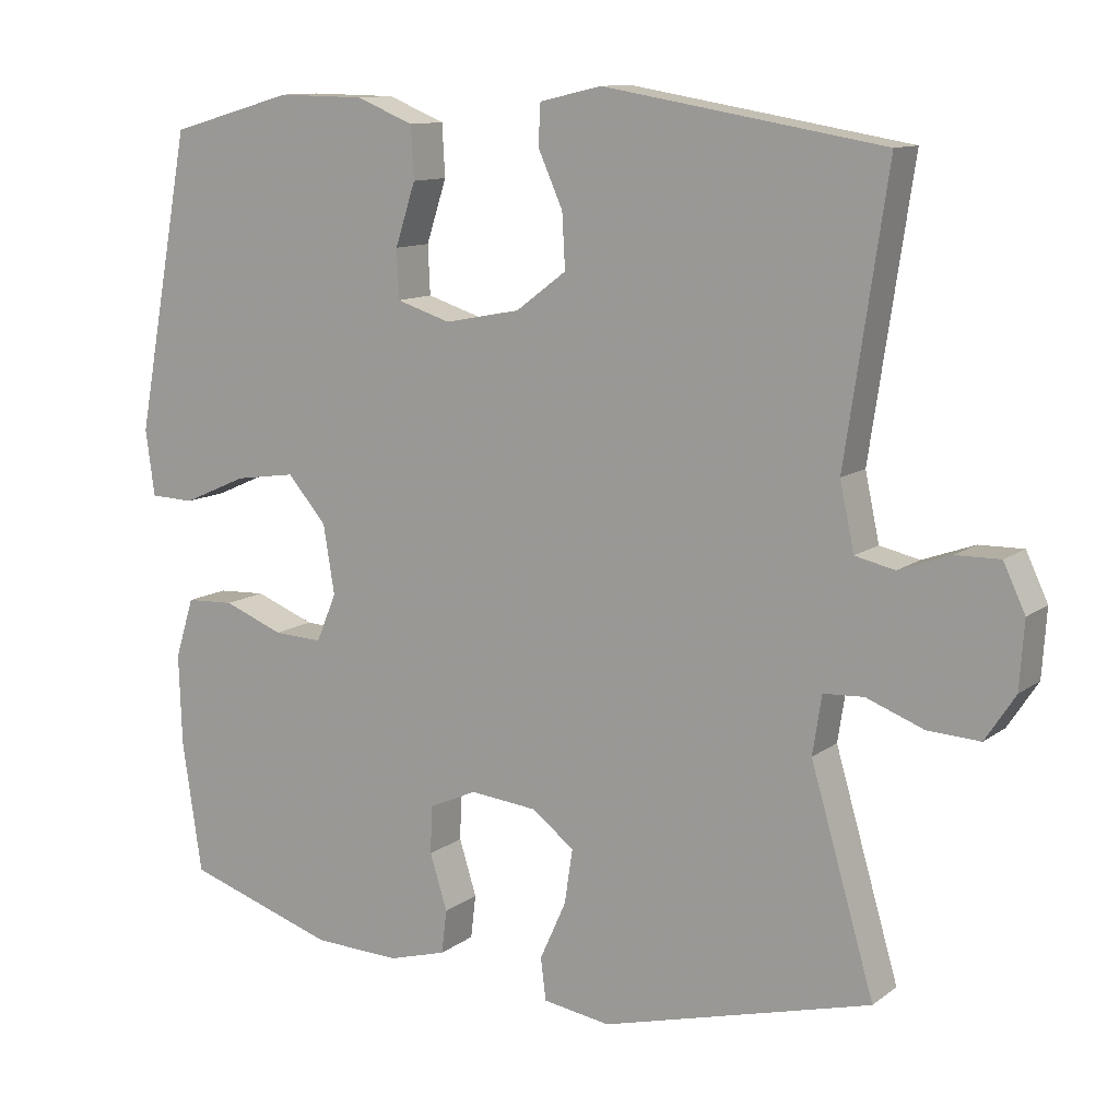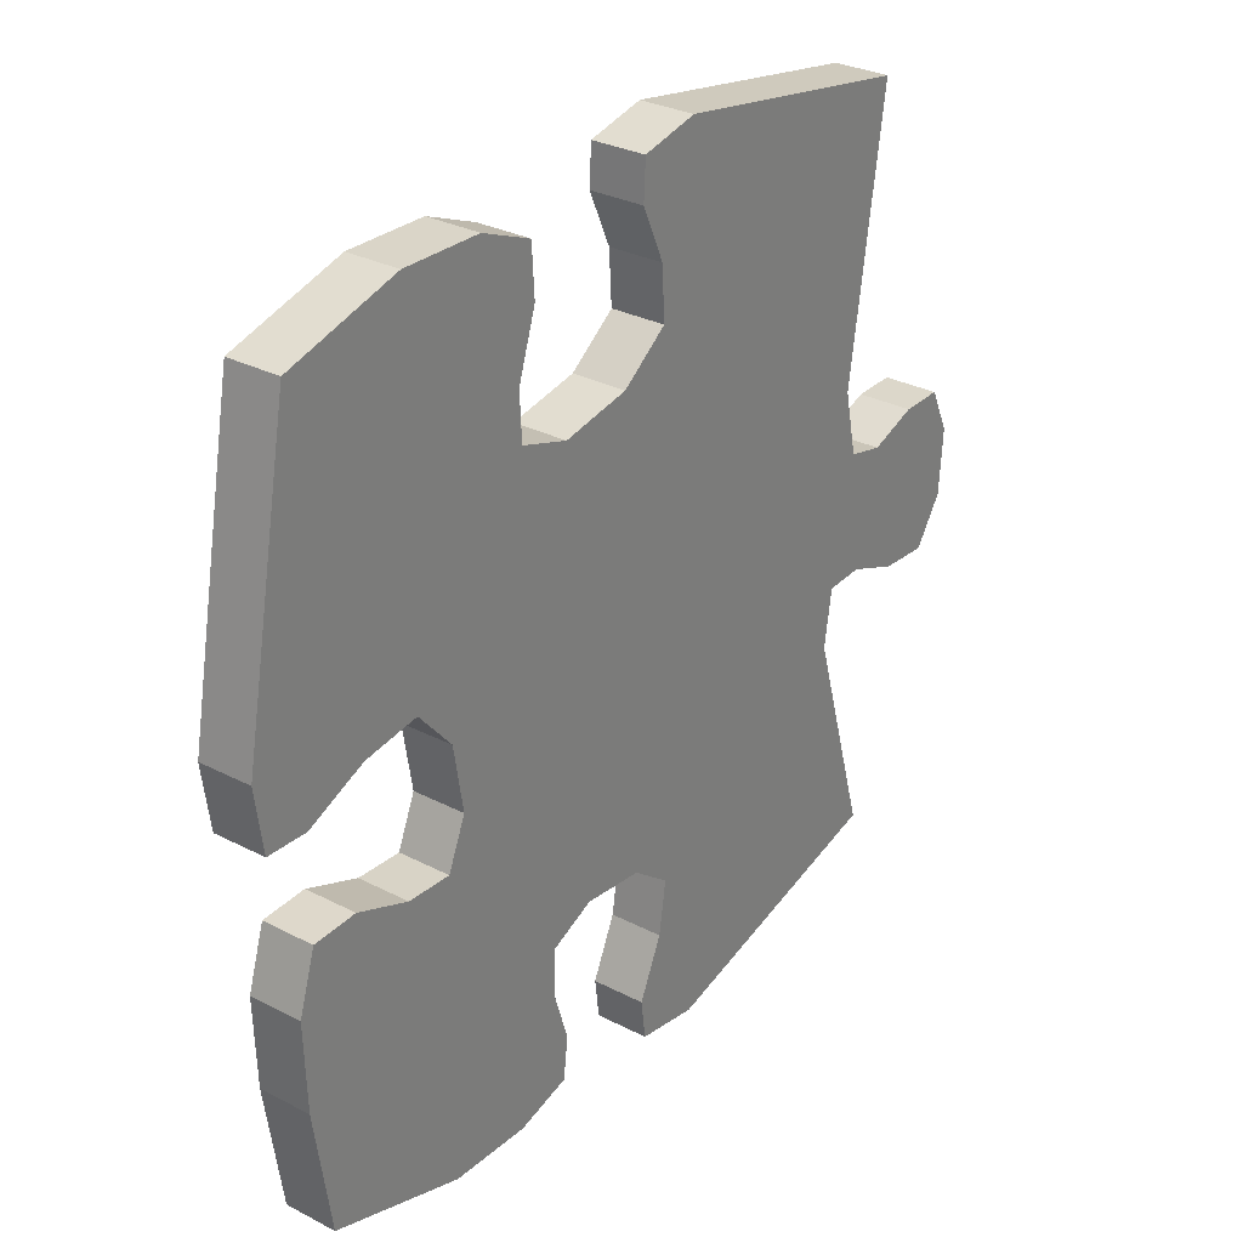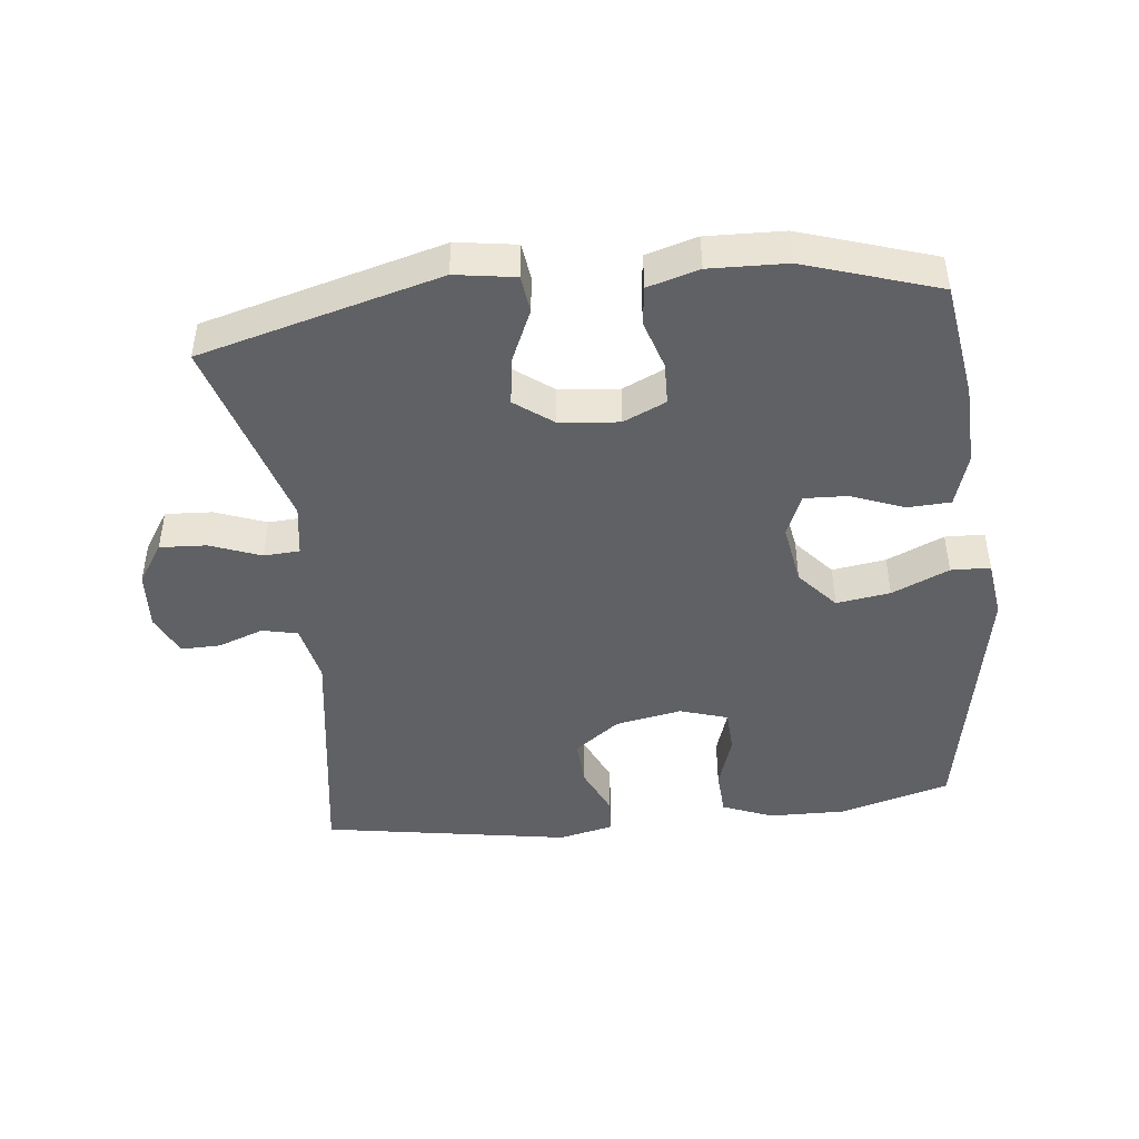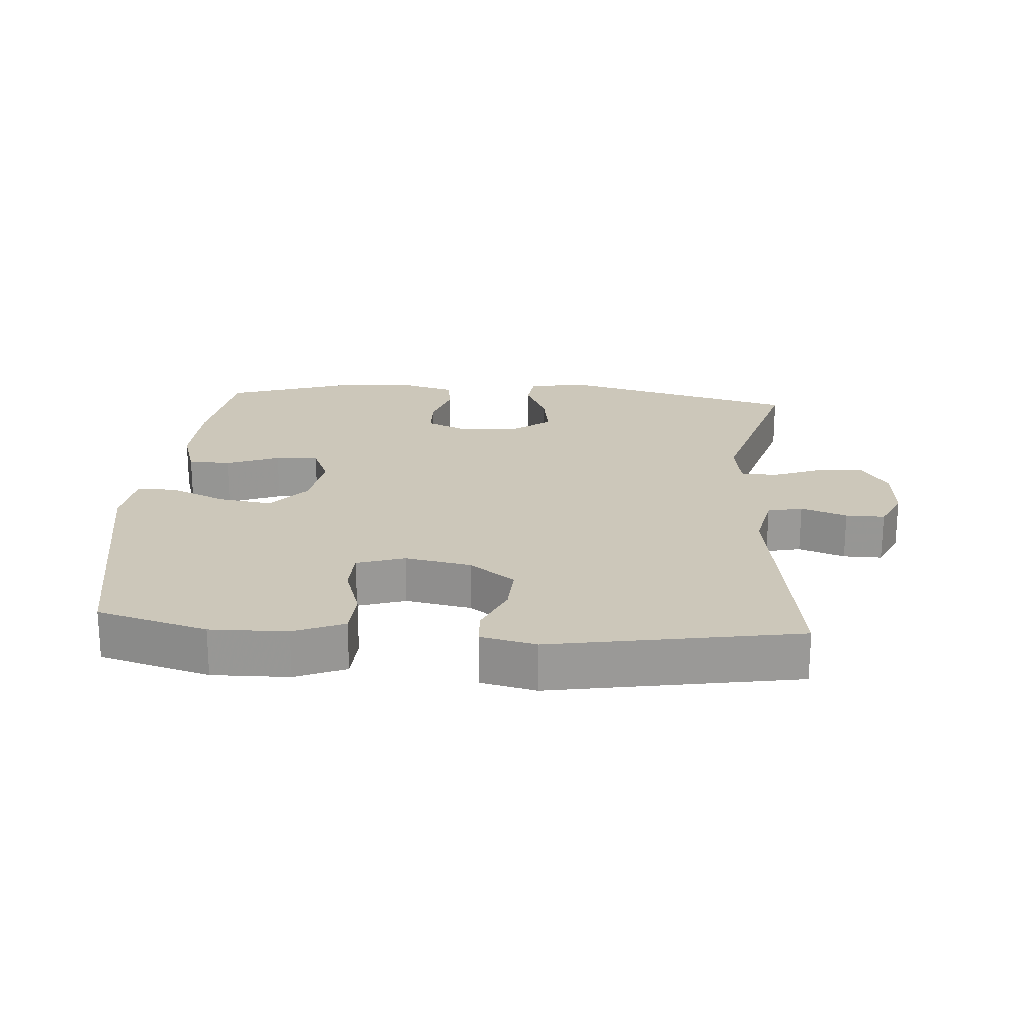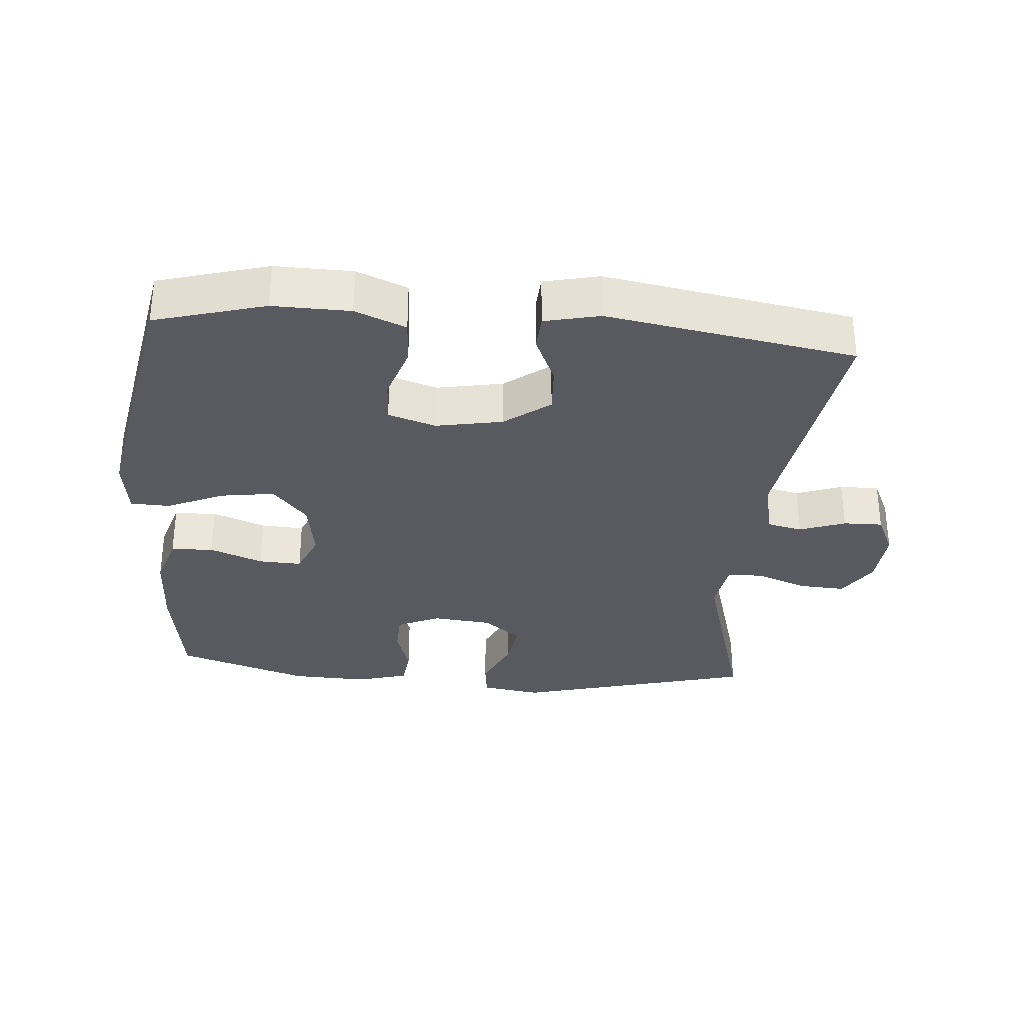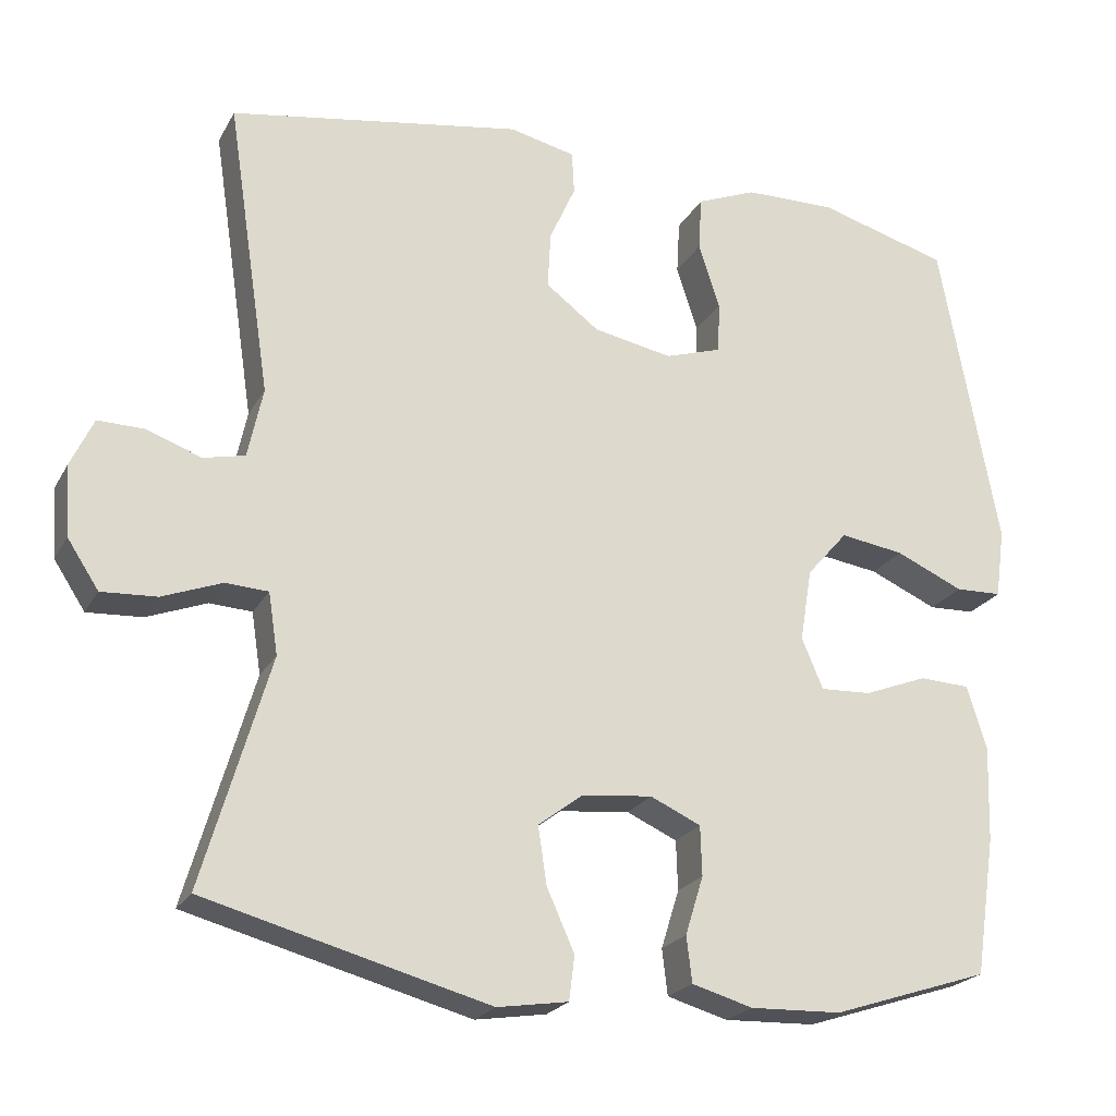
<metadata>
{"format":"obj","ext":"obj","renderer":"f3d","projection":"perspective","resolution":1024,"background":"white","views":[{"elev":11.4,"azim":30.8,"up":"+Z"},{"elev":29.9,"azim":-52.8,"up":"+Z"},{"elev":-45.4,"azim":-173.6,"up":"+Y"},{"elev":21.4,"azim":4.1,"up":"+Y"},{"elev":-31.9,"azim":-4.8,"up":"+Y"},{"elev":-22.4,"azim":157.8,"up":"+Z"}]}
</metadata>
<code>
v -0.5 0.07 -0.5
v -0.526 0.07 -0.325
v -0.53 0.07 -0.203
v -0.505 0.07 -0.123
v -0.441 0.07 -0.12
v -0.361 0.07 -0.151
v -0.296 0.07 -0.154
v -0.269 0.07 -0.09
v -0.284 0.07 0.002
v -0.336 0.07 0.062
v -0.417 0.07 0.05
v -0.503 0.07 0.012
v -0.562 0.07 0.014
v -0.574 0.07 0.102
v -0.5 0.07 0.5
v -0.334 0.07 0.547
v -0.218 0.07 0.545
v -0.142 0.07 0.514
v -0.138 0.07 0.445
v -0.165 0.07 0.362
v -0.162 0.07 0.297
v -0.09 0.07 0.274
v 0.01 0.07 0.293
v 0.078 0.07 0.344
v 0.074 0.07 0.416
v 0.041 0.07 0.49
v 0.044 0.07 0.544
v 0.127 0.07 0.563
v 0.5 0.07 0.5
v 0.444 0.07 0.126
v 0.463 0.07 0.037
v 0.516 0.07 0.025
v 0.585 0.07 0.05
v 0.644 0.07 0.051
v 0.673 0.07 -0.011
v 0.667 0.07 -0.1
v 0.627 0.07 -0.161
v 0.557 0.07 -0.157
v 0.481 0.07 -0.128
v 0.427 0.07 -0.131
v 0.415 0.07 -0.209
v 0.5 0.07 -0.5
v 0.14 0.07 -0.596
v 0.05 0.07 -0.582
v 0.043 0.07 -0.526
v 0.078 0.07 -0.448
v 0.089 0.07 -0.375
v 0.032 0.07 -0.332
v -0.057 0.07 -0.323
v -0.121 0.07 -0.352
v -0.123 0.07 -0.415
v -0.1 0.07 -0.489
v -0.107 0.07 -0.547
v -0.184 0.07 -0.569
v -0.3 0.07 -0.565
v -0.5 0 -0.5
v -0.526 0 -0.325
v -0.53 0 -0.203
v -0.505 0 -0.123
v -0.441 0 -0.12
v -0.361 0 -0.151
v -0.296 0 -0.154
v -0.269 0 -0.09
v -0.284 0 0.002
v -0.336 0 0.062
v -0.417 0 0.05
v -0.503 0 0.012
v -0.562 0 0.014
v -0.574 0 0.102
v -0.5 0 0.5
v -0.334 0 0.547
v -0.218 0 0.545
v -0.142 0 0.514
v -0.138 0 0.445
v -0.165 0 0.362
v -0.162 0 0.297
v -0.09 0 0.274
v 0.01 0 0.293
v 0.078 0 0.344
v 0.074 0 0.416
v 0.041 0 0.49
v 0.044 0 0.544
v 0.127 0 0.563
v 0.5 0 0.5
v 0.444 0 0.126
v 0.463 0 0.037
v 0.516 0 0.025
v 0.585 0 0.05
v 0.644 0 0.051
v 0.673 0 -0.011
v 0.667 0 -0.1
v 0.627 0 -0.161
v 0.557 0 -0.157
v 0.481 0 -0.128
v 0.427 0 -0.131
v 0.415 0 -0.209
v 0.5 0 -0.5
v 0.14 0 -0.596
v 0.05 0 -0.582
v 0.043 0 -0.526
v 0.078 0 -0.448
v 0.089 0 -0.375
v 0.032 0 -0.332
v -0.057 0 -0.323
v -0.121 0 -0.352
v -0.123 0 -0.415
v -0.1 0 -0.489
v -0.107 0 -0.547
v -0.184 0 -0.569
v -0.3 0 -0.565
f 51 52 53 54
f 50 51 54 55
f 43 44 45 46
f 41 42 43 46
f 40 41 46 47
f 36 37 38 39
f 36 39 40
f 35 36 40
f 32 33 34 35
f 31 32 35 40
f 30 31 40 47
f 25 26 27 28
f 24 25 28 29
f 23 24 29 30
f 17 18 19 20
f 17 20 21
f 16 17 21
f 15 16 21
f 14 15 21
f 11 12 13 14
f 10 11 14 21
f 9 10 21 22
f 3 4 5 6
f 3 6 7
f 2 3 7
f 50 55 1 2
f 49 50 2 7
f 48 49 7 8
f 23 30 47 48
f 22 23 48
f 8 9 22 48
f 109 108 107 106
f 110 109 106 105
f 101 100 99 98
f 101 98 97 96
f 102 101 96 95
f 94 93 92 91
f 95 94 91
f 95 91 90
f 90 89 88 87
f 95 90 87 86
f 102 95 86 85
f 83 82 81 80
f 84 83 80 79
f 85 84 79 78
f 75 74 73 72
f 76 75 72
f 76 72 71
f 76 71 70
f 76 70 69
f 69 68 67 66
f 76 69 66 65
f 77 76 65 64
f 61 60 59 58
f 62 61 58
f 62 58 57
f 57 56 110 105
f 62 57 105 104
f 63 62 104 103
f 103 102 85 78
f 103 78 77
f 103 77 64 63
f 1 56 57 2
f 2 57 58 3
f 3 58 59 4
f 4 59 60 5
f 5 60 61 6
f 6 61 62 7
f 7 62 63 8
f 8 63 64 9
f 9 64 65 10
f 10 65 66 11
f 11 66 67 12
f 12 67 68 13
f 13 68 69 14
f 14 69 70 15
f 15 70 71 16
f 16 71 72 17
f 17 72 73 18
f 18 73 74 19
f 19 74 75 20
f 20 75 76 21
f 21 76 77 22
f 22 77 78 23
f 23 78 79 24
f 24 79 80 25
f 25 80 81 26
f 26 81 82 27
f 27 82 83 28
f 28 83 84 29
f 29 84 85 30
f 30 85 86 31
f 31 86 87 32
f 32 87 88 33
f 33 88 89 34
f 34 89 90 35
f 35 90 91 36
f 36 91 92 37
f 37 92 93 38
f 38 93 94 39
f 39 94 95 40
f 40 95 96 41
f 41 96 97 42
f 42 97 98 43
f 43 98 99 44
f 44 99 100 45
f 45 100 101 46
f 46 101 102 47
f 47 102 103 48
f 48 103 104 49
f 49 104 105 50
f 50 105 106 51
f 51 106 107 52
f 52 107 108 53
f 53 108 109 54
f 54 109 110 55
f 55 110 56 1

</code>
